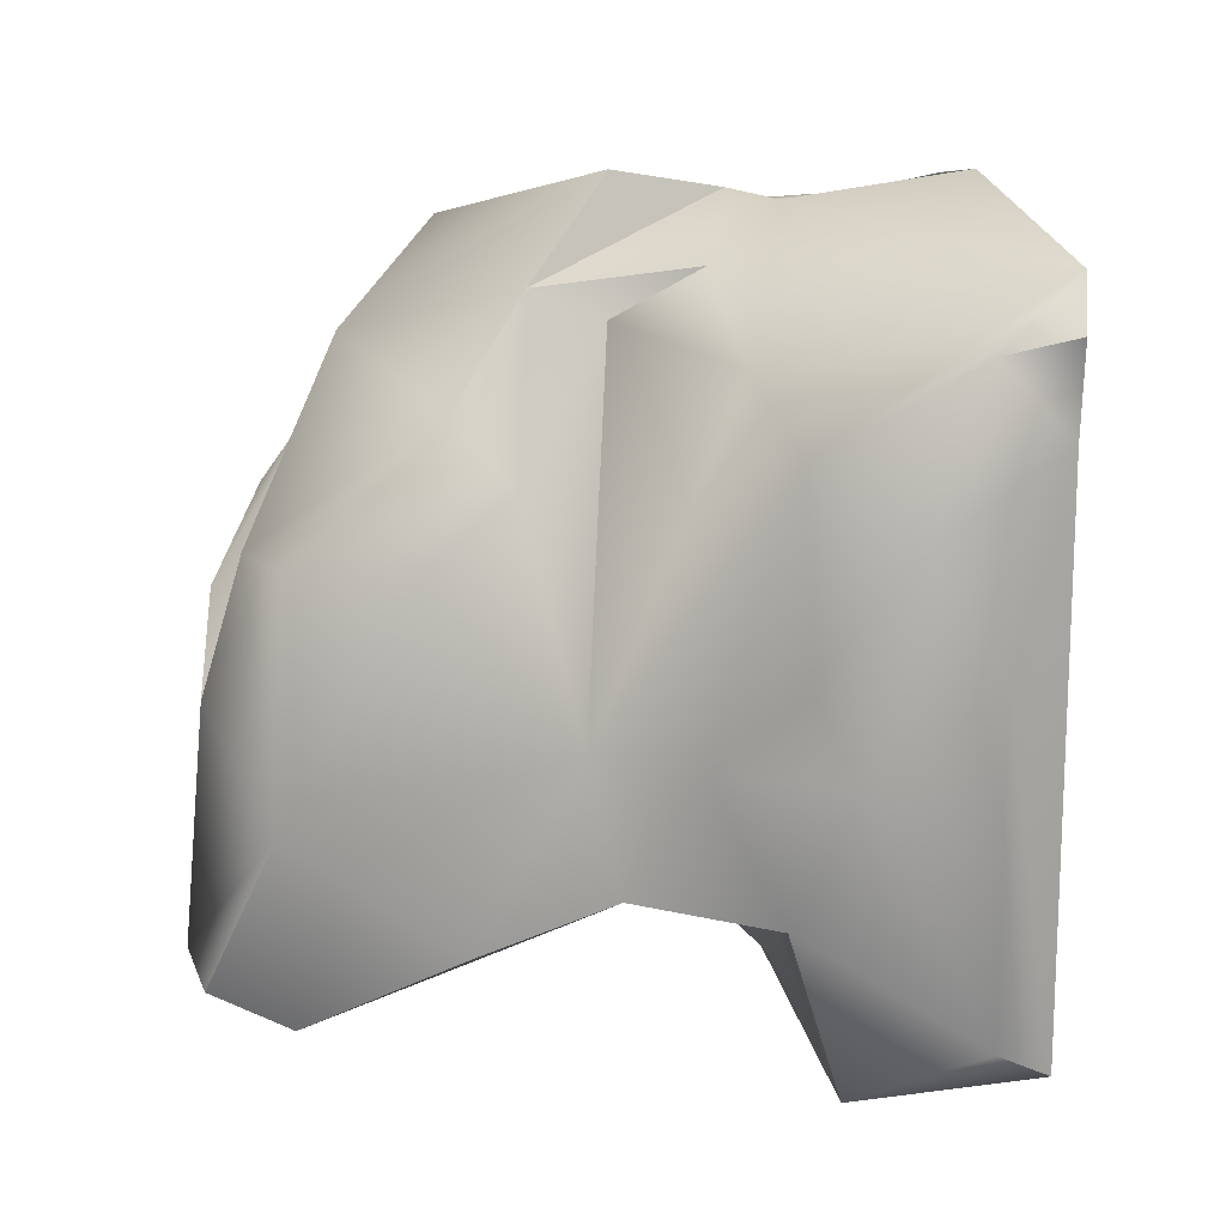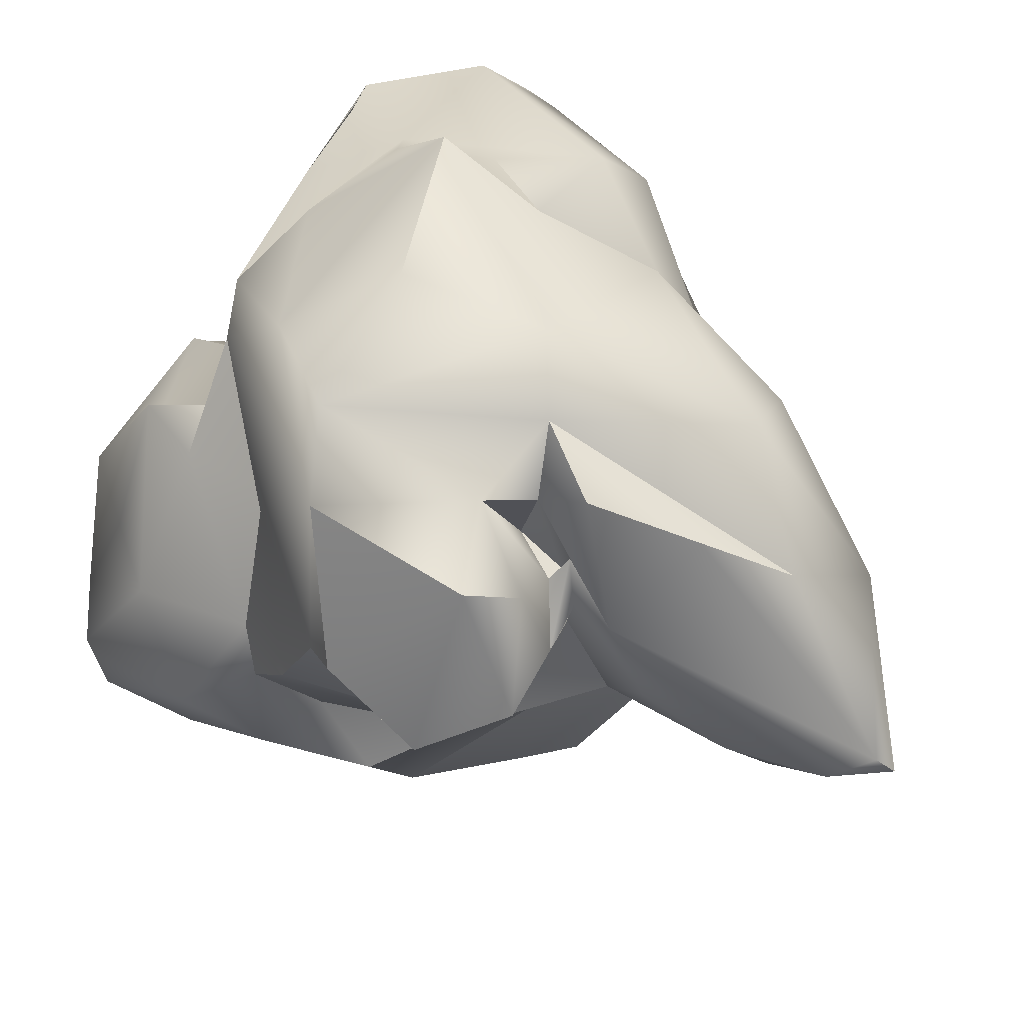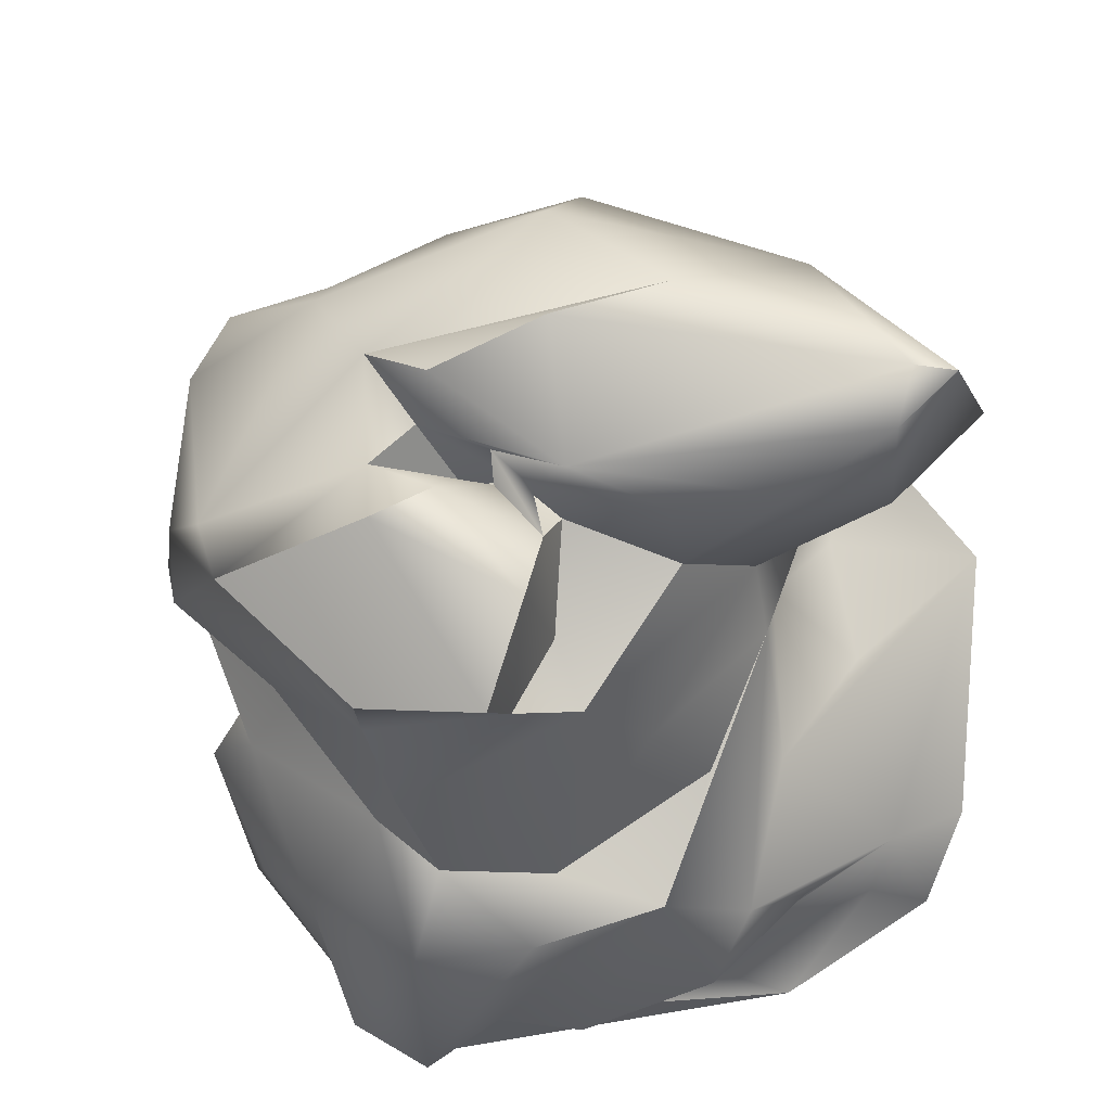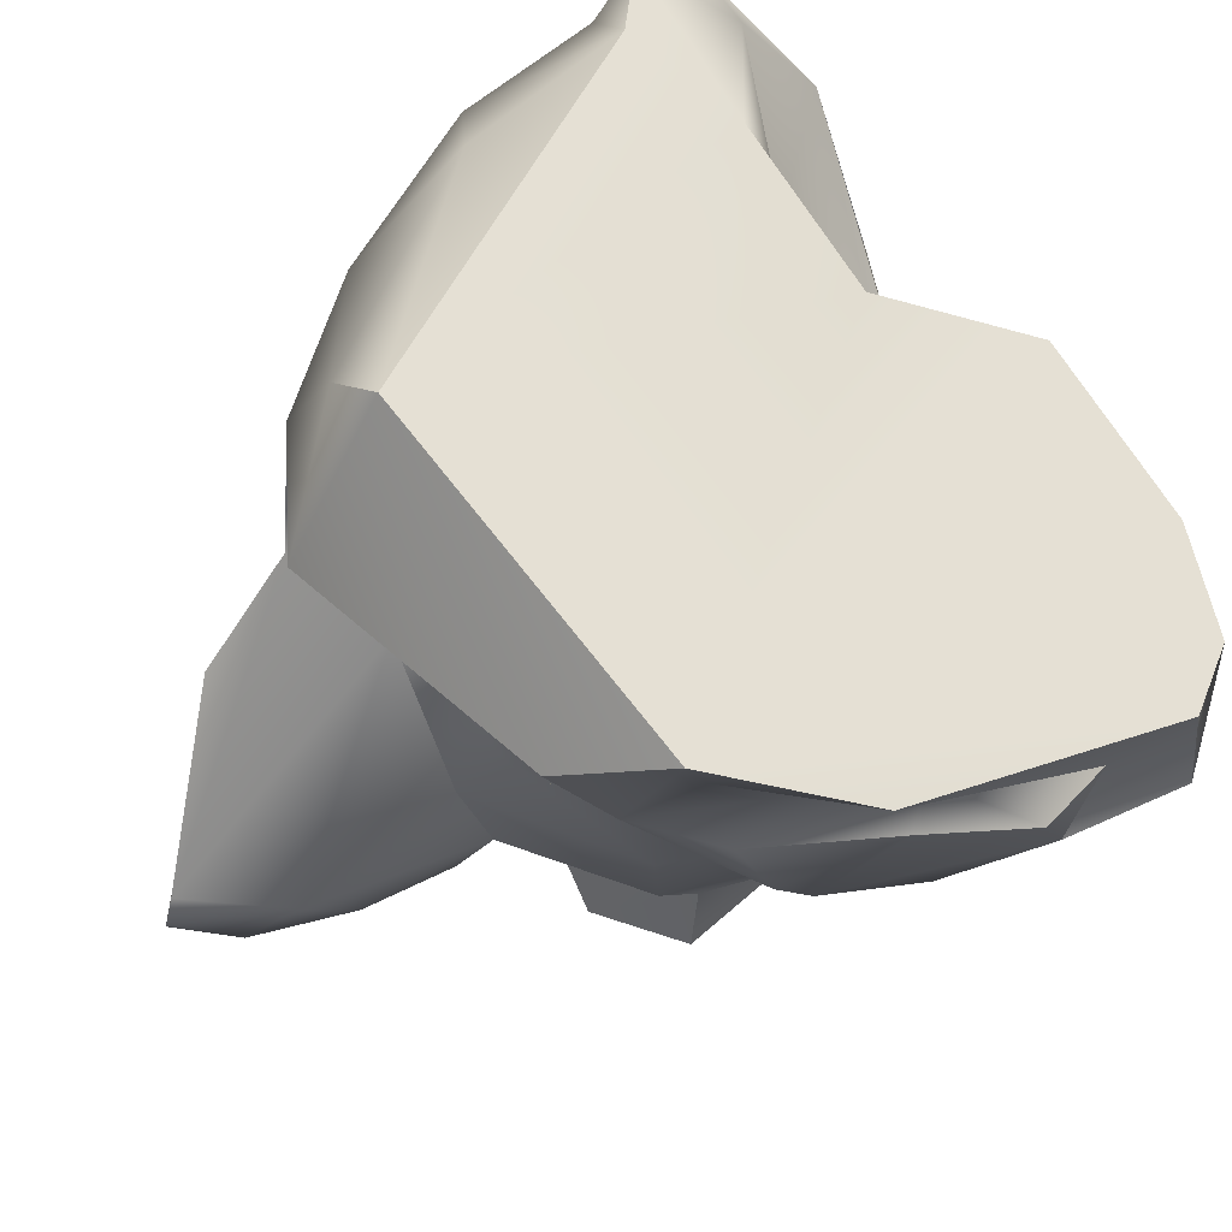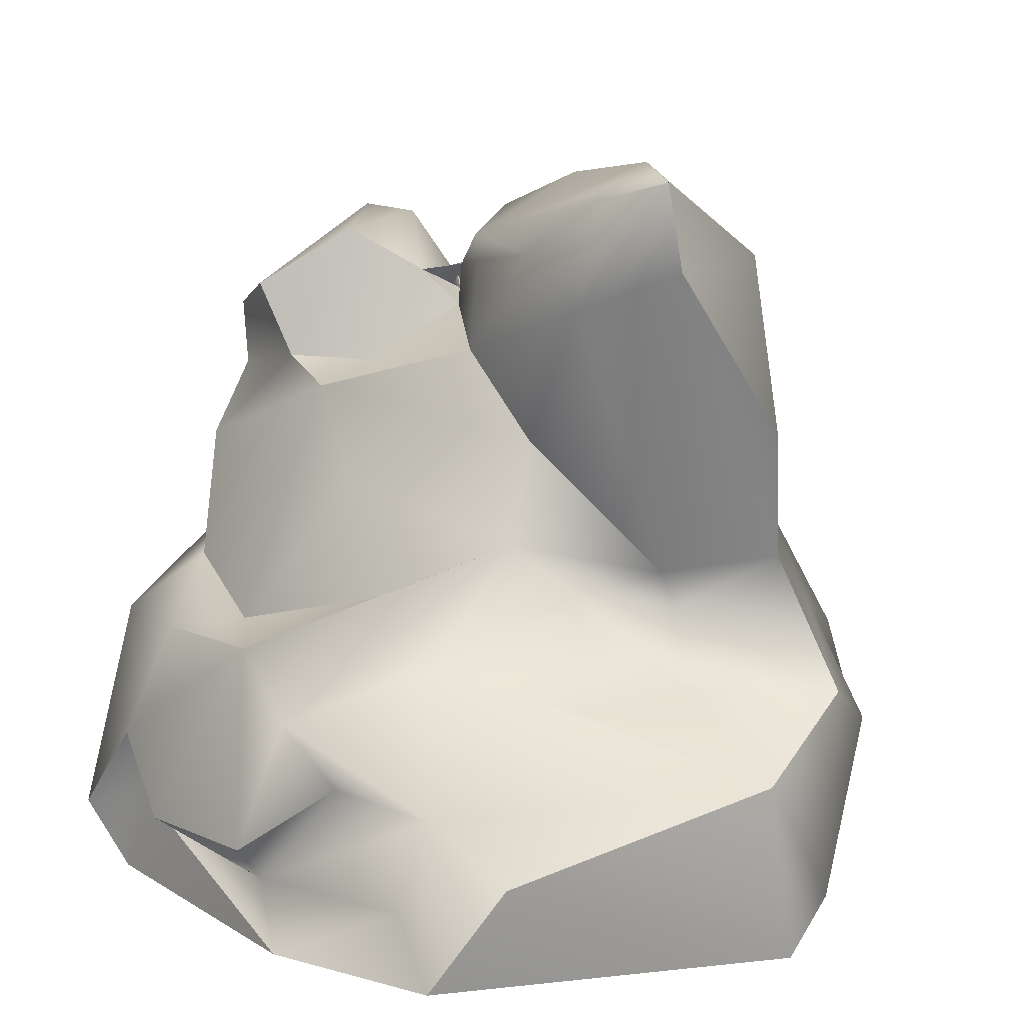
<metadata>
{"format":"obj","ext":"obj","renderer":"f3d","projection":"perspective","resolution":1024,"background":"white","views":[{"elev":37.2,"azim":-89.5,"up":"+Z"},{"elev":16.4,"azim":156.5,"up":"+Z"},{"elev":66.3,"azim":139.1,"up":"+Y"},{"elev":-37.3,"azim":-28.1,"up":"+Z"},{"elev":9.1,"azim":-152.3,"up":"+Y"}]}
</metadata>
<code>
o Stone_low_1_Stone_low_1_0
v 0.2203 -0.2251 0.396
v 0.08337 -0.3439 0.5009
v 0.1158 -0.3083 0.4782
v 0.08337 -0.3439 0.5009
v 0.1147 -0.3083 0.4777
v 0.1158 -0.3083 0.4782
v 0.1147 -0.3083 0.4777
v 0.1166 -0.3082 0.4781
v 0.1158 -0.3083 0.4782
v 0.3306 -0.1406 0.2505
v 0.08644 0.3936 -0.02491
v 0.07667 0.3455 -0.0525
v 0.1079 0.3752 -0.05511
v 0.08152 0.3945 -0.09233
v 0.1028 0.3651 -0.07757
v 0.08644 0.3936 -0.02491
v 0.1114 0.3895 -0.1474
v 0.08152 0.3945 -0.09233
v -0.3507 0.4188 -0.09624
v -0.3388 0.5189 -0.3424
v -0.3395 0.5185 -0.3423
v 0.1305 0.3906 0.05853
v 0.1162 0.3041 -0.009271
v 0.3932 0.2527 -0.1497
v 0.4233 0.3522 0.07382
v 0.4162 0.1261 0.004778
v 0.1063 -0.1323 0.4485
v -0.2958 0.5413 -0.311
v -0.1744 0.5183 -0.04532
v -0.03662 0.518 0.01607
v 0.04842 0.4361 -0.1136
v -0.2318 0.3628 -0.3716
v -0.1294 0.4242 -0.3096
v -0.01707 0.2949 -0.2489
v -0.2466 0.496 -0.3438
v -0.2799 0.0188 -0.2218
v -0.4059 0.03698 -0.1367
v -0.3715 0.4125 -0.3712
v 0.1079 0.3752 -0.05511
v 0.2024 0.3762 0.06162
v 0.1847 0.4627 -0.04494
v 0.1103 0.3699 0.2741
v 0.378 0.2654 0.1786
v 0.1212 0.4036 0.1641
v 0.06624 0.3431 -0.1286
v 0.1028 0.3651 -0.07757
v -0.138 0.1535 0.2202
v -0.222 0.2571 0.1713
v -0.3321 0.07751 0.008794
v -0.3399 0.5166 -0.3425
v -0.1864 -0.09142 0.4108
v -0.01065 0.05785 0.3627
v -0.4986 -0.4345 -0.3062
v -0.1673 -0.4346 -0.635
v 0.07306 -0.4346 0.08029
v 0.3903 -0.002796 -0.2718
v 0.2704 -0.06858 -0.354
v 0.1798 0.2429 -0.2989
v -0.491 -0.2065 -0.358
v -0.05557 -0.09206 -0.4241
v -0.1356 -0.2431 -0.5702
v -0.1356 -0.2431 -0.5702
v -0.05557 -0.09206 -0.4241
v 0.09613 -0.1559 -0.5352
v 0.3212 -0.4347 0.1149
v -0.3244 -0.1317 -0.2313
v -0.4815 -0.139 -0.1097
v -0.3523 -0.1587 0.1253
v -0.287 -0.1483 0.3641
v -0.3813 -0.04827 0.02884
v 0.4037 0.1605 -0.2166
v 0.4631 -0.4346 -0.3647
v -0.2235 -0.3442 0.4527
v -0.3527 -0.2745 0.3037
v -0.1446 -0.4374 0.5101
v 0.2645 0.2637 0.3391
v 0.3843 0.1282 0.2544
v 0.4215 0.0169 0.2189
v -0.2782 -0.03719 -0.173
v -0.1182 0.1858 -0.2779
v 0.1083 0.1242 -0.3439
v -0.1459 0.4606 0.1455
v 0.1214 0.05813 0.4772
v -0.1161 0.229 0.306
v 0.0212 0.1468 0.384
v -0.2142 0.4018 0.1577
v 0.2537 0.2764 -0.255
v 0.2682 0.4708 -0.02763
v 0.2964 0.3723 -0.2642
v 0.19 0.446 -0.2072
v -0.4288 0.2034 -0.2016
v 0.3995 0.336 -0.1501
v -0.5225 -0.3672 -0.2503
v -0.3871 -0.3628 0.1519
v -0.4525 -0.2129 0.06402
v -0.2523 -0.3052 -0.5939
v -0.4986 -0.4345 -0.3062
v 0.4435 -0.2509 0.05486
v 0.4124 -0.1072 0.09682
v 0.298 -0.2993 0.1266
v 0.5181 -0.3294 -0.02137
v 0.5329 -0.1691 -0.07941
v 0.4838 -0.1686 0.08993
v -0.01319 0.4095 -0.2211
v 0.06624 0.3431 -0.1286
v 0.1532 0.2711 -0.2157
v -0.01707 0.2949 -0.2489
v 0.06565 -0.2707 0.3187
v -0.07421 -0.434 0.4428
v -0.07709 -0.4347 0.2756
v -0.00965 -0.3821 0.2859
v 0.516 -0.4338 -0.2461
v 0.159 -0.3248 -0.5458
v 0.1934 -0.08002 -0.4735
v 0.3339 -0.3212 -0.48
v 0.354 -0.0788 -0.4057
v 0.5181 -0.3453 -0.3794
v 0.4774 -0.07511 -0.3236
v 0.5612 -0.2826 -0.2863
v 0.4821 -0.4326 -0.08689
v 0.3497 -0.3884 0.1305
v 0.09899 0.4697 0.07121
v 0.4146 0.03897 -0.1827
v 0.5218 -0.1114 -0.1637
v 0.4521 -0.08078 0.03766
v -0.1182 0.1858 -0.2779
v 0.2275 -0.2806 0.1694
v 0.3839 -0.06343 0.234
v -0.2291 -0.4345 0.3483
v 0.08152 0.3945 -0.09233
v -0.1673 -0.4346 -0.635
v 0.00835 -0.2252 -0.5524
v 0.001301 -0.05072 0.4254
v 0.2738 -0.06521 0.3693
v 0.1398 -0.07178 0.4451
v 0.4228 -0.2294 -0.4158
v 0.1486 -0.371 -0.5077
v 0.4172 -0.328 -0.3781
v -0.1118 0.05417 -0.3178
v 0.04628 -0.01494 -0.3921
v -0.1118 0.05417 -0.3178
v -0.07709 -0.4347 0.2756
v -0.07421 -0.434 0.4428
v 0.3733 0.07749 0.002045
v 0.08152 0.3945 -0.09233
v 0.07667 0.3455 -0.0525
v -0.09746 -0.3585 -0.5843
v 0.06794 -0.4293 -0.6058
v 0.1028 0.3651 -0.07757
v 0.3874 -0.03885 0.2858
v -0.1796 -0.01031 -0.263
v -0.215 -0.4334 0.4718
v -0.2387 -0.1379 -0.3761
v 0.3874 -0.03885 0.2858
v 0.3874 -0.03885 0.2858
v 0.06794 -0.4293 -0.6058
v 0.06794 -0.4293 -0.6058
v 0.3733 0.07749 0.002045
v -0.1118 0.05417 -0.3178
v 0.4228 -0.2294 -0.4158
v -0.2291 -0.4345 0.3483
v 0.3839 -0.06343 0.234
v 0.4521 -0.08078 0.03766
v 0.09899 0.4697 0.07121
v 0.3497 -0.3884 0.1305
v 0.5181 -0.3453 -0.3794
v 0.1934 -0.08002 -0.4735
v 0.159 -0.3248 -0.5458
v 0.516 -0.4338 -0.2461
v 0.3339 -0.3212 -0.48
v -0.3715 0.4125 -0.3712
v 0.4146 0.03897 -0.1827
v 0.4146 0.03897 -0.1827
v -0.3399 0.5166 -0.3425
v 0.1162 0.3041 -0.009271
v 0.1162 0.3041 -0.009271
v 0.1162 0.3041 -0.009271
v 0.1305 0.3906 0.05853
v 0.1305 0.3906 0.05853
v 0.2964 0.3723 -0.2642
v 0.2964 0.3723 -0.2642
v 0.1398 -0.07178 0.4451
v 0.08337 -0.3439 0.5009
v 0.08337 -0.3439 0.5009
v 0.08337 -0.3439 0.5009
v 0.08337 -0.3439 0.5009
v 0.3932 0.2527 -0.1497
v -0.01065 0.05785 0.3627
v -0.03662 0.518 0.01607
v -0.3388 0.5189 -0.3424
v 0.08152 0.3945 -0.09233
v 0.08152 0.3945 -0.09233
v 0.4631 -0.4346 -0.3647
v 0.4631 -0.4346 -0.3647
v 0.08644 0.3936 -0.02491
v 0.08644 0.3936 -0.02491
v 0.3306 -0.1406 0.2505
v 0.1114 0.3895 -0.1474
v 0.1114 0.3895 -0.1474
v 0.1114 0.3895 -0.1474
v 0.1114 0.3895 -0.1474
v 0.1079 0.3752 -0.05511
v 0.1079 0.3752 -0.05511
v 0.1079 0.3752 -0.05511
v 0.1212 0.4036 0.1641
v 0.1212 0.4036 0.1641
v -0.1744 0.5183 -0.04532
v 0.3212 -0.4347 0.1149
v 0.3212 -0.4347 0.1149
v 0.1158 -0.3083 0.4782
v 0.07667 0.3455 -0.0525
v 0.07667 0.3455 -0.0525
v 0.07667 0.3455 -0.0525
v 0.07667 0.3455 -0.0525
v 0.1147 -0.3083 0.4777
v -0.4986 -0.4345 -0.3062
v -0.4986 -0.4345 -0.3062
v -0.1673 -0.4346 -0.635
v -0.1673 -0.4346 -0.635
v -0.01707 0.2949 -0.2489
v -0.4059 0.03698 -0.1367
v 0.06624 0.3431 -0.1286
v 0.06624 0.3431 -0.1286
v 0.06624 0.3431 -0.1286
v 0.2203 -0.2251 0.396
v 0.2203 -0.2251 0.396
v 0.1166 -0.3082 0.4781
v 0.4233 0.3522 0.07382
v 0.2704 -0.06858 -0.354
v 0.001301 -0.05072 0.4254
v 0.1798 0.2429 -0.2989
v -0.491 -0.2065 -0.358
v 0.2537 0.2764 -0.255
v 0.2537 0.2764 -0.255
v 0.2024 0.3762 0.06162
v -0.4815 -0.139 -0.1097
v -0.3395 0.5185 -0.3423
v 0.04628 -0.01494 -0.3921
v 0.4172 -0.328 -0.3781
v 0.4172 -0.328 -0.3781
v 0.4172 -0.328 -0.3781
v 0.1028 0.3651 -0.07757
v 0.1028 0.3651 -0.07757
v 0.3995 0.336 -0.1501
v 0.3995 0.336 -0.1501
v 0.4124 -0.1072 0.09682
v 0.4124 -0.1072 0.09682
v 0.4037 0.1605 -0.2166
v -0.1446 -0.4374 0.5101
v 0.3903 -0.002796 -0.2718
v 0.3903 -0.002796 -0.2718
v 0.19 0.446 -0.2072
v -0.1182 0.1858 -0.2779
v 0.1214 0.05813 0.4772
v 0.1214 0.05813 0.4772
v 0.0212 0.1468 0.384
v 0.0212 0.1468 0.384
v 0.0212 0.1468 0.384
v 0.2682 0.4708 -0.02763
v -0.4288 0.2034 -0.2016
v -0.215 -0.4334 0.4718
v -0.215 -0.4334 0.4718
v 0.4821 -0.4326 -0.08689
v 0.1532 0.2711 -0.2157
v -0.2523 -0.3052 -0.5939
v 0.4838 -0.1686 0.08993
f 1 2 3
f 210 4 5
f 6 7 8
f 9 227 215
f 210 5 225
f 10 5 183
f 225 5 10
f 11 12 13
f 14 15 202
f 16 17 191
f 19 20 21
f 211 22 23
f 24 25 26
f 27 184 226
f 28 19 29
f 30 31 28
f 32 33 34
f 32 35 33
f 36 37 38
f 39 40 41
f 39 41 198
f 42 43 44
f 199 45 242
f 44 43 40
f 46 18 200
f 203 17 16
f 47 48 49
f 50 19 237
f 49 51 52
f 212 192 204
f 53 54 55
f 56 57 58
f 59 60 61
f 62 63 64
f 54 65 55
f 66 59 67
f 68 69 70
f 24 26 71
f 65 54 72
f 73 69 74
f 51 75 27
f 76 77 43
f 26 25 78
f 79 66 67
f 80 58 81
f 28 29 30
f 44 82 42
f 77 76 83
f 42 84 85
f 19 86 82
f 84 42 82
f 174 35 32
f 171 19 50
f 58 87 248
f 88 89 90
f 91 38 37
f 48 19 49
f 228 92 88
f 40 25 259
f 93 94 95
f 96 216 232
f 98 99 100
f 101 102 103
f 104 105 34
f 106 107 223
f 27 75 184
f 108 197 186
f 109 108 186
f 55 110 53
f 264 224 201
f 233 264 252
f 111 55 108
f 208 100 55
f 112 102 101
f 113 114 115
f 235 175 178
f 40 39 176
f 116 229 250
f 117 118 119
f 101 209 120
f 100 121 98
f 31 122 22
f 205 189 207
f 123 124 118
f 123 125 124
f 253 32 34
f 80 220 58
f 77 25 43
f 40 43 25
f 234 231 106
f 231 107 106
f 20 19 28
f 190 35 174
f 108 55 127
f 127 10 108
f 49 260 221
f 49 70 69
f 10 127 246
f 26 78 128
f 217 129 94
f 94 93 217
f 31 33 35
f 105 104 130
f 216 96 131
f 132 64 113
f 133 51 27
f 134 83 135
f 116 136 114
f 116 167 229
f 188 47 49
f 256 133 135
f 137 170 138
f 117 119 112
f 90 198 41
f 201 252 264
f 139 36 126
f 253 36 32
f 193 117 112
f 72 263 65
f 140 167 159
f 80 81 141
f 97 142 161
f 143 185 249
f 144 162 125
f 123 144 125
f 19 171 260
f 260 49 19
f 222 145 146
f 213 242 45
f 218 62 147
f 218 147 148
f 26 128 158
f 172 26 158
f 187 248 87
f 92 89 88
f 114 64 141
f 64 114 113
f 39 149 176
f 243 214 177
f 116 118 117
f 250 118 116
f 68 70 95
f 79 67 37
f 78 150 128
f 83 134 77
f 74 68 95
f 74 69 68
f 124 112 119
f 118 124 119
f 40 179 44
f 122 206 22
f 154 27 226
f 225 10 150
f 151 139 60
f 63 141 64
f 252 180 233
f 181 244 87
f 28 35 190
f 31 35 28
f 156 72 54
f 137 239 148
f 166 194 240
f 240 194 157
f 29 19 82
f 29 82 44
f 74 95 94
f 129 74 94
f 229 167 140
f 81 58 57
f 150 10 128
f 10 163 128
f 120 112 101
f 72 169 263
f 51 69 75
f 69 51 49
f 219 265 61
f 61 265 59
f 103 124 125
f 98 266 99
f 236 70 221
f 49 221 70
f 168 170 137
f 137 132 168
f 211 196 22
f 196 31 22
f 182 254 257
f 42 85 255
f 95 236 93
f 95 70 236
f 240 160 166
f 136 116 117
f 258 188 230
f 52 51 133
f 246 163 10
f 125 247 103
f 152 142 143
f 109 111 108
f 151 36 139
f 36 79 37
f 43 42 76
f 76 42 255
f 123 118 250
f 71 26 173
f 93 232 216
f 236 232 93
f 135 27 134
f 135 133 27
f 36 38 32
f 38 174 32
f 101 266 98
f 98 121 101
f 151 60 153
f 60 59 153
f 74 129 73
f 75 69 73
f 77 150 78
f 77 78 25
f 147 62 137
f 148 147 137
f 251 71 173
f 248 56 58
f 127 55 100
f 127 100 99
f 261 75 73
f 143 249 152
f 66 79 151
f 79 36 151
f 86 19 48
f 82 86 84
f 121 209 101
f 165 100 208
f 104 31 130
f 130 31 195
f 134 150 77
f 134 27 155
f 245 25 24
f 87 244 187
f 48 84 86
f 47 84 48
f 115 136 241
f 114 136 115
f 153 59 66
f 151 153 66
f 109 110 111
f 110 55 111
f 103 102 124
f 124 102 112
f 189 205 164
f 122 31 30
f 62 132 137
f 132 62 64
f 90 41 88
f 40 259 41
f 33 104 34
f 104 33 31
f 57 238 81
f 238 141 81
f 188 258 47
f 84 47 258
f 161 142 152
f 262 73 129

</code>
